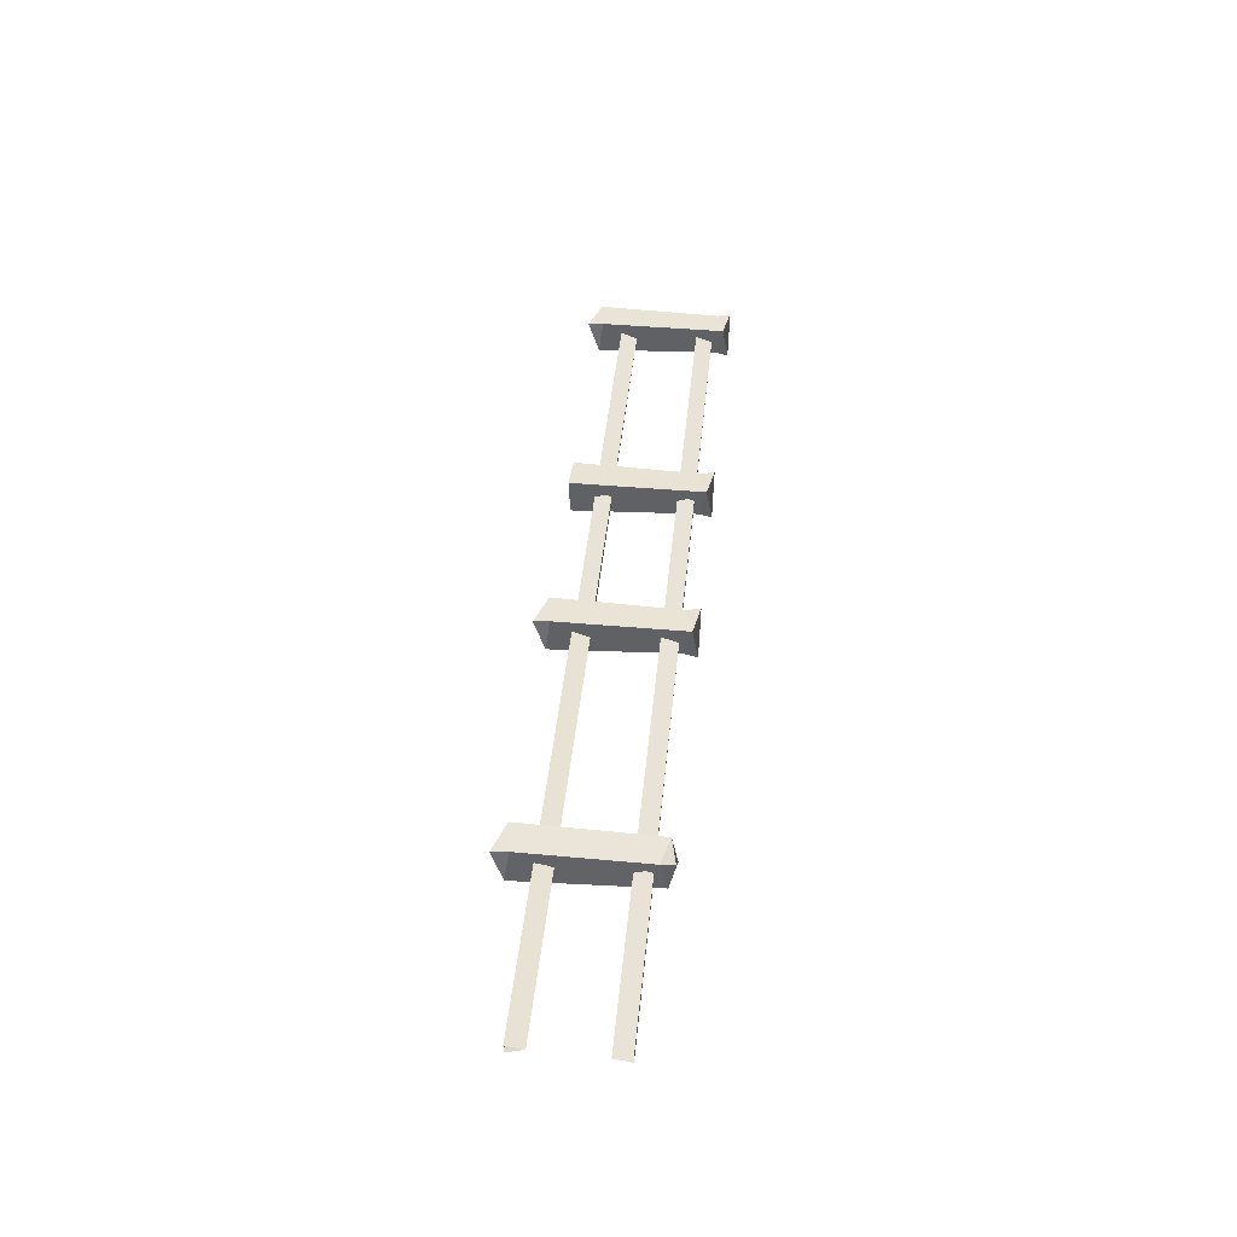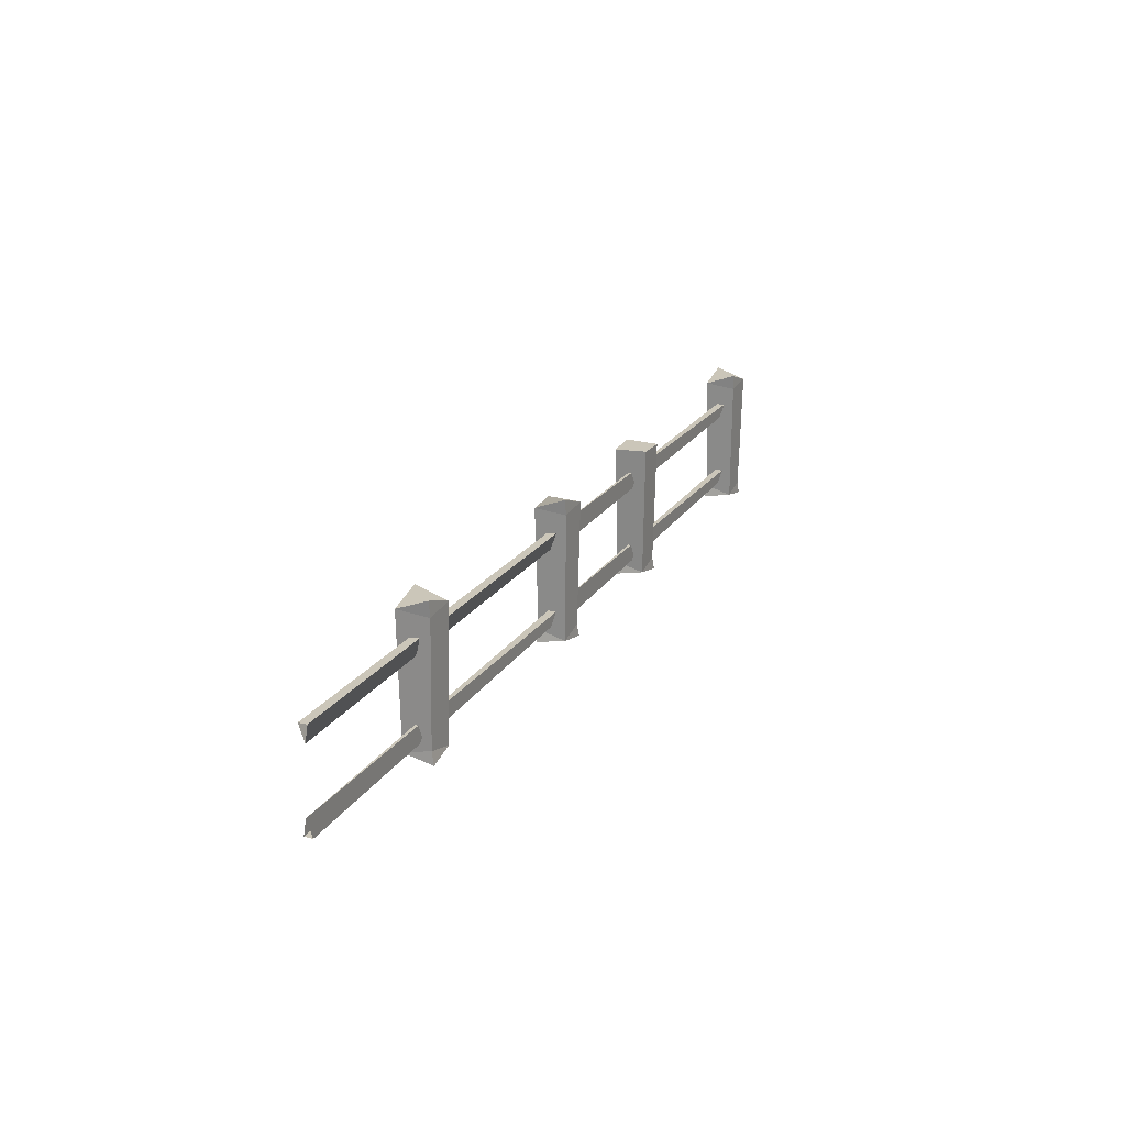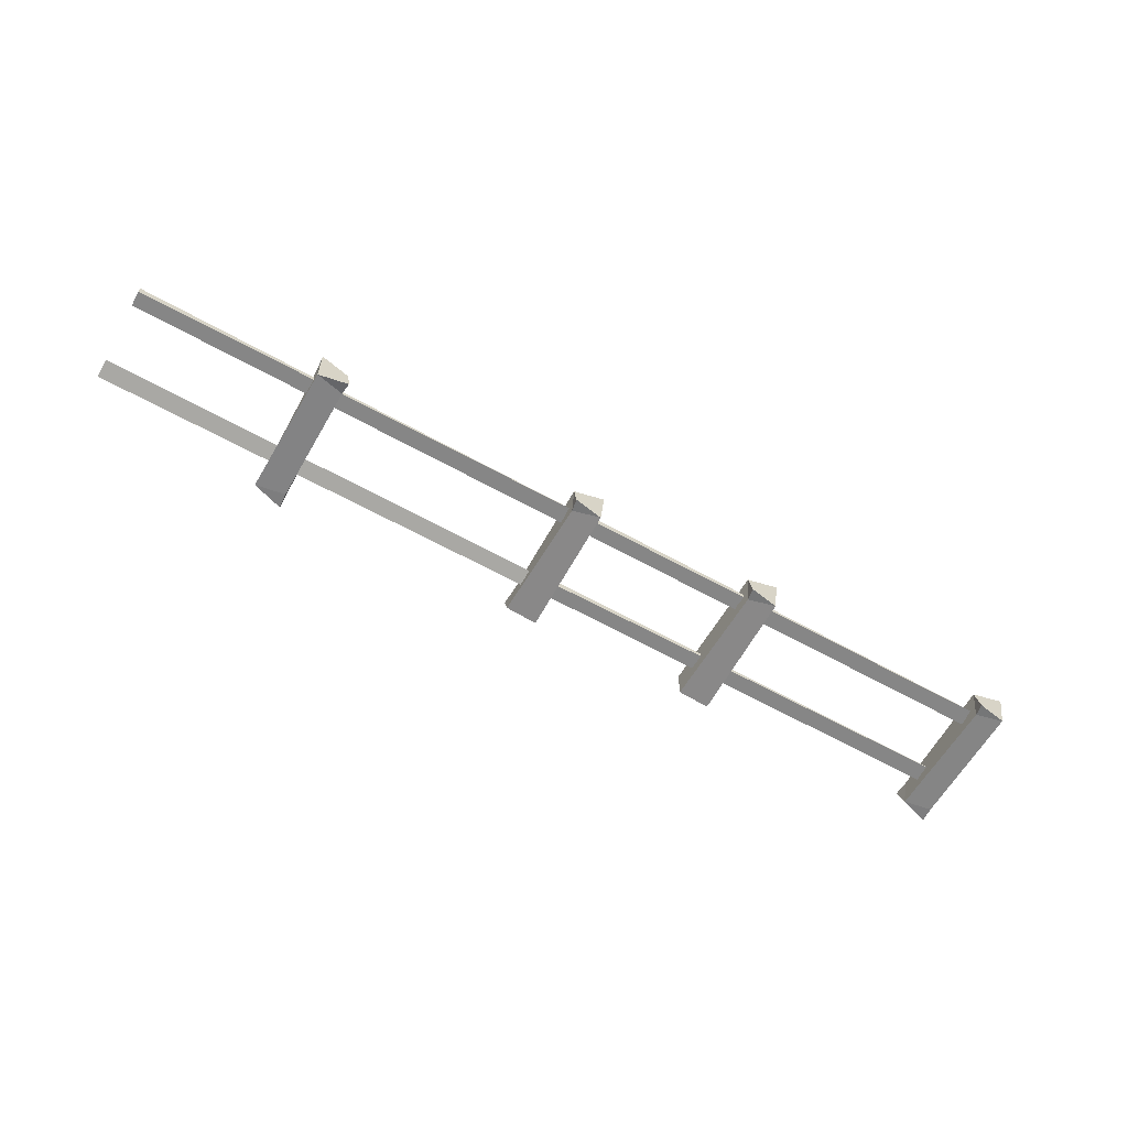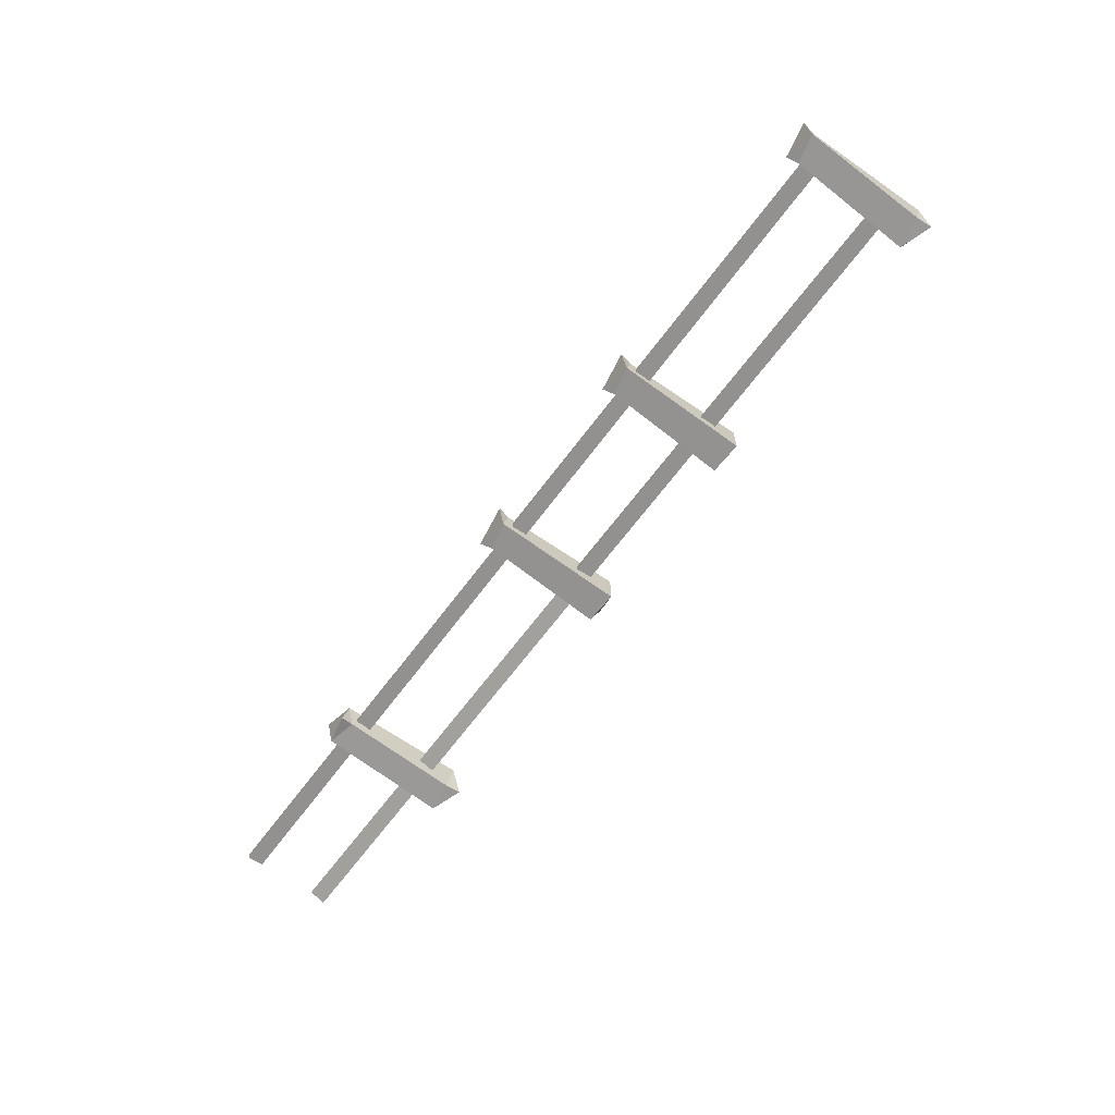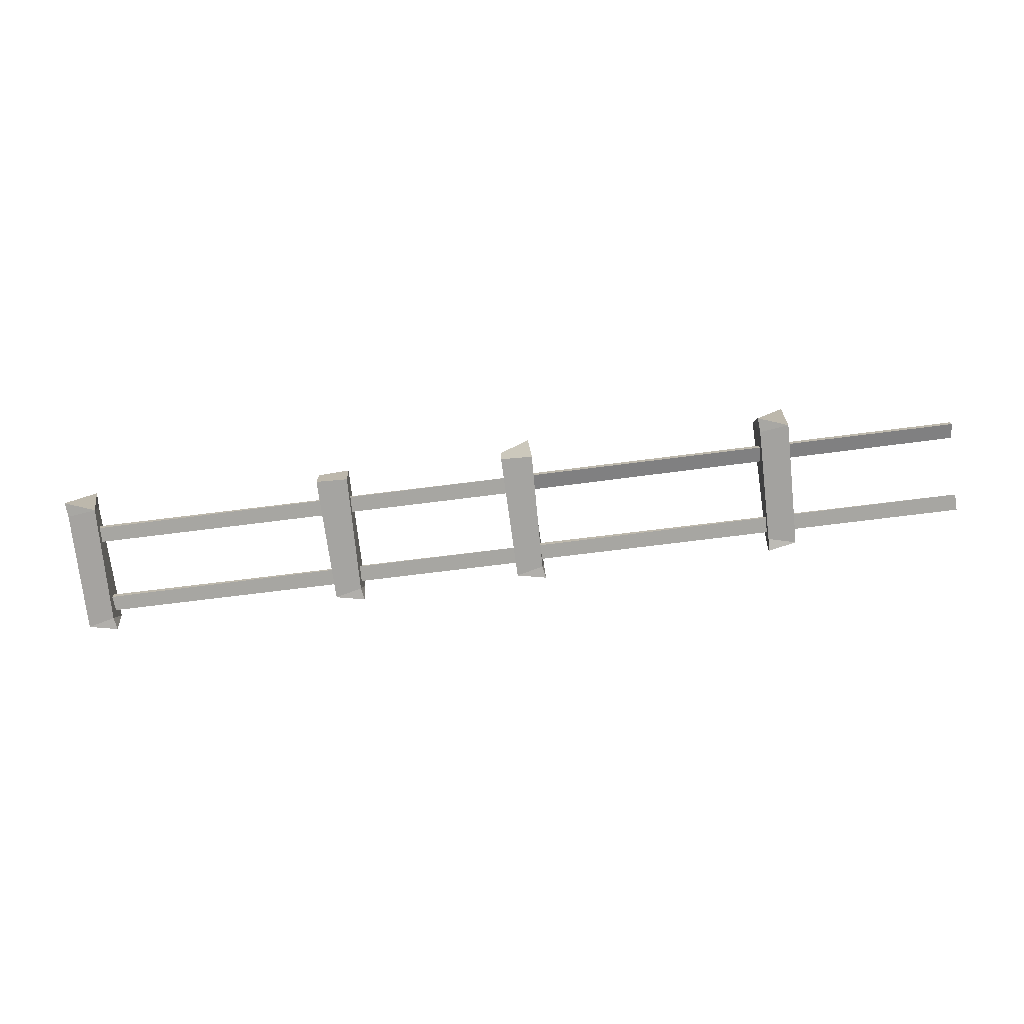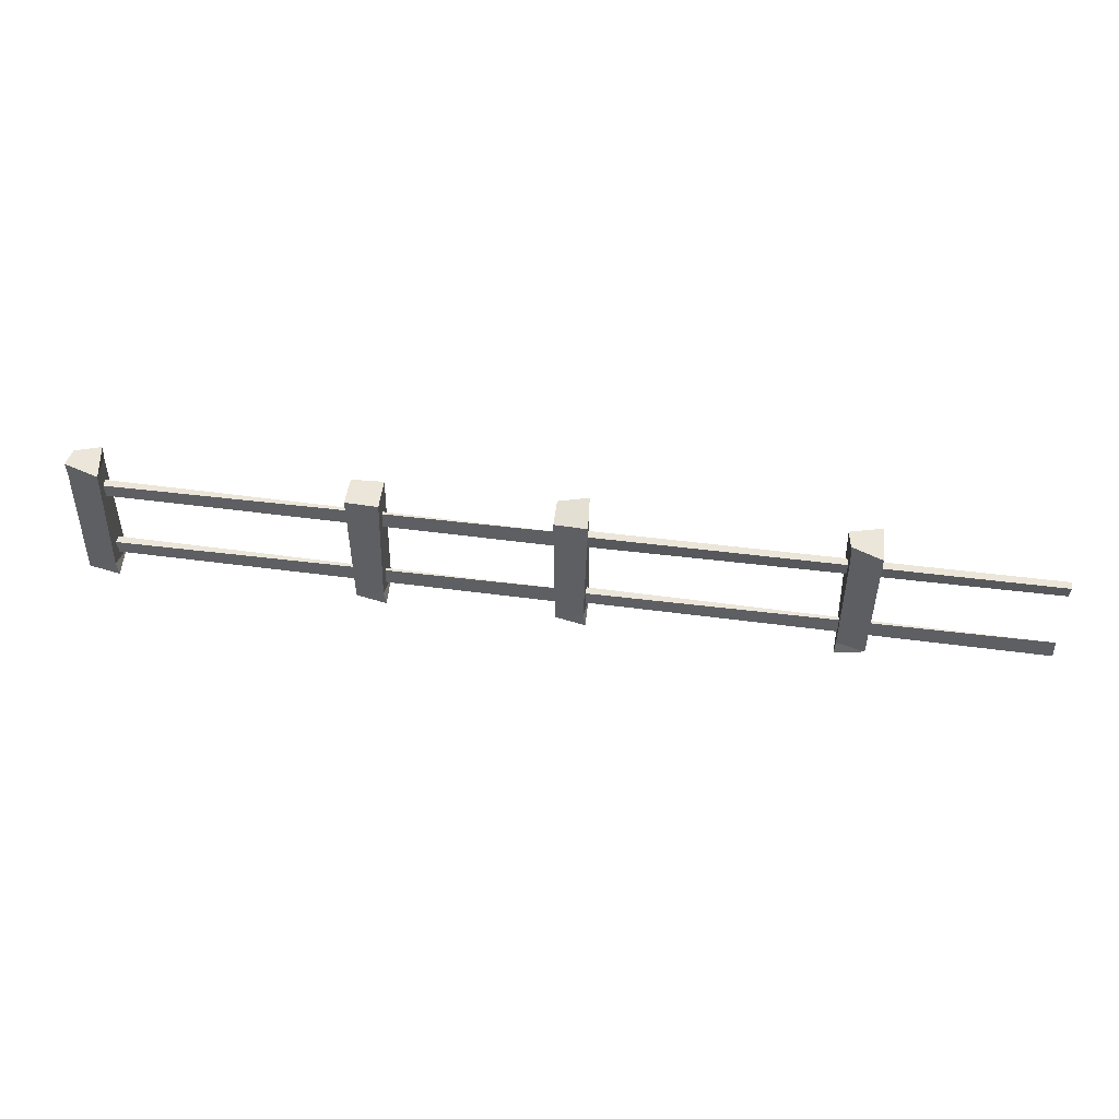
<metadata>
{"format":"obj","ext":"obj","renderer":"f3d","projection":"perspective","resolution":1024,"background":"white","views":[{"elev":41.7,"azim":-84.6,"up":"+Z"},{"elev":20.8,"azim":-66.2,"up":"+Y"},{"elev":-62.0,"azim":-29.4,"up":"+Z"},{"elev":-66.1,"azim":53.4,"up":"+Z"},{"elev":-74.0,"azim":-172.8,"up":"+Z"},{"elev":46.9,"azim":-171.6,"up":"+Y"}]}
</metadata>
<code>
o g_Text.001_CUText.076
v -0.1934 0.8917 -0.112
v 0.01096 0.9643 -0.09771
v -0.1773 0.9643 0.08497
v -0.1696 0.8636 0.08811
v 0.02705 0.8917 0.09931
v 0.003264 0.8636 -0.1008
v -0.1694 0.08001 -0.1004
v 0.003061 0.08001 0.08771
v 0.0187 -0.00344 0.09552
v -0.1851 -0.00344 -0.1083
v 0.01284 0.03508 -0.09888
v -0.1792 0.03508 0.08614
v -6.228 0.1104 -0.0328
v -6.228 0.218 -0.01449
v -3.21 0.1104 -0.01449
v -6.228 0.1104 0.02211
v -3.21 0.218 0.02211
v -3.21 0.218 -0.0328
v -6.228 0.6292 0.00381
v -6.228 0.7368 -0.0328
v -3.21 0.6292 -0.01449
v -3.21 0.7368 -0.0328
v -3.21 0.7368 0.02211
v -6.228 0.7368 0.02211
v -3.291 0.8917 -0.112
v -3.077 0.9004 -0.1145
v -3.275 0.9643 0.08497
v -3.268 0.8636 0.08811
v -3.071 0.8917 0.09931
v -3.095 0.08001 0.08771
v -3.267 0.08001 -0.1004
v -3.079 -0.00344 0.09552
v -3.283 -0.00344 -0.1083
v -3.085 0.03508 -0.09888
v -3.277 0.03508 0.08614
v -5.085 0.8917 -0.112
v -4.881 0.9643 -0.09771
v -5.069 0.9643 0.08497
v -5.061 0.8636 0.08811
v -4.864 0.8917 0.09931
v -4.888 0.8636 -0.1008
v -4.881 0.08001 -0.09262
v -5.067 0.03508 -0.1024
v -4.882 0.03508 0.08966
v -5.077 -0.00344 0.09552
v -4.873 -0.00344 -0.1083
v -5.069 0.08001 0.07989
v -3.13 0.1104 -0.0328
v -3.13 0.218 -0.01449
v -0.1121 0.1104 -0.01449
v -3.13 0.1104 0.02211
v -0.1121 0.218 0.02211
v -0.1121 0.218 -0.0328
v -3.13 0.6292 -0.0328
v -3.13 0.6292 0.02211
v -3.13 0.7368 -0.01449
v -0.1121 0.6292 -0.01449
v -0.1121 0.7368 -0.0328
v -0.1121 0.7368 0.02211
v -1.987 0.8917 -0.112
v -1.773 0.9004 -0.1145
v -1.981 0.9004 0.1018
v -1.767 0.8917 0.09931
v -1.791 0.08001 0.08771
v -1.963 0.08001 -0.1004
v -1.775 -0.00344 0.09552
v -1.979 -0.00344 -0.1083
v -1.781 0.03508 -0.09888
v -1.973 0.03508 0.08614
f 3 1 4
f 2 5 6
f 7 11 10
f 8 12 9
f 18 14 17
f 27 25 28
f 31 34 33
f 30 35 32
f 38 36 39
f 37 40 41
f 42 44 46
f 47 43 45
f 53 49 52
f 58 56 59
f 2 1 3 5
f 65 68 67
f 64 69 66
f 8 11 6 5
f 5 3 4
f 1 2 6
f 11 7 1 6
f 10 11 9 12
f 11 8 9
f 12 7 10
f 12 8 5 4
f 7 12 4 1
f 15 13 14 18
f 16 15 17 14
f 15 16 13
f 21 19 20 22
f 19 21 23 24
f 24 23 22 20
f 26 25 27 29
f 30 34 26 29
f 29 27 28
f 34 31 25 26
f 33 34 32 35
f 34 30 32
f 35 31 33
f 35 30 29 28
f 31 35 28 25
f 37 36 38 40
f 42 43 36 41
f 40 38 39
f 36 37 41
f 44 42 41 40
f 45 43 46 44
f 43 42 46
f 44 47 45
f 47 44 40 39
f 43 47 39 36
f 50 48 49 53
f 51 50 52 49
f 50 51 48
f 57 54 56 58
f 57 55 54
f 55 57 59 56
f 61 60 62 63
f 64 68 61 63
f 68 65 60 61
f 67 68 66 69
f 68 64 66
f 69 65 67
f 69 64 63 62
f 65 69 62 60

</code>
